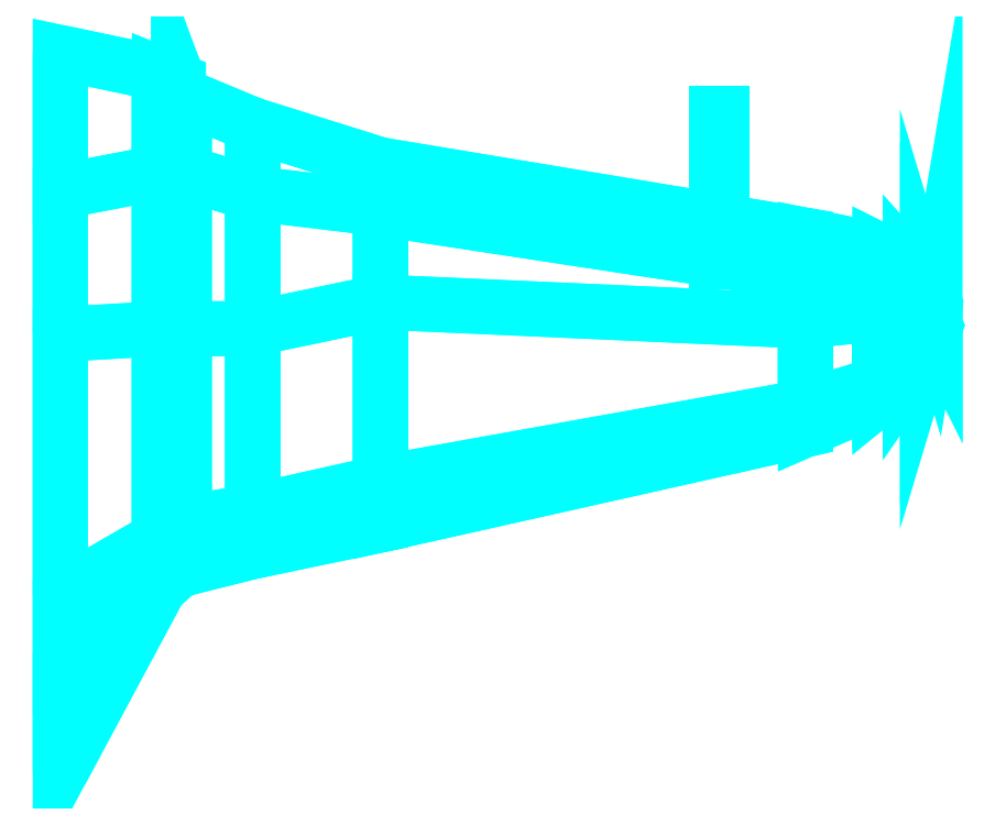
<metadata>
{"format":"dxf","ext":"dxf","renderer":"ezdxf+matplotlib","layout":"modelspace","background":"white","min_lineweight":24,"dpi":150}
</metadata>
<code>
0
SECTION
2
ENTITIES
0
3DFACE
8
WING1
10
0.01
20
-0.12
30
1.98
11
0.53
21
0.18
31
1.39
12
0.53
22
1.28
32
1.39
13
0.01
23
1.25
33
1.98
0
3DFACE
8
WING1
10
0.01
20
-1.05
30
1.16
11
0.53
21
-0.08
31
1.17
12
0.53
22
0.18
32
1.39
13
0.01
23
-0.12
33
1.98
0
3DFACE
8
WING1
10
0.01
20
1.25
30
1.98
11
0.53
21
1.28
31
1.39
12
0.53
22
2.62
32
1.17
13
0.01
23
2.73
33
1.16
0
3DFACE
8
WING1
10
0.53
20
1.28
30
1.39
11
0.63
21
1.28
31
1.4
12
0.63
22
2.58
32
1.17
13
0.53
23
2.62
33
1.17
0
3DFACE
8
WING1
10
0.53
20
0.18
30
1.39
11
0.63
21
0.25
31
1.4
12
0.63
22
1.28
32
1.4
13
0.53
23
1.28
33
1.39
0
3DFACE
8
WING1
10
0.53
20
-0.08
30
1.17
11
0.63
21
0.01
31
1.17
12
0.63
22
0.25
32
1.4
13
0.53
23
0.18
33
1.39
0
3DFACE
8
WING1
10
0.63
20
0.25
30
1.4
11
0.66
21
0.26
31
1.4
12
0.66
22
1.28
32
1.4
13
0.63
23
1.28
33
1.4
0
3DFACE
8
WING1
10
0.63
20
0.01
30
1.17
11
0.66
21
0.02
31
1.17
12
0.66
22
0.26
32
1.4
13
0.63
23
0.25
33
1.4
0
3DFACE
8
WING1
10
0.63
20
1.28
30
1.4
11
0.66
21
1.28
31
1.4
12
0.66
22
2.5
32
1.17
13
0.63
23
2.58
33
1.17
0
3DFACE
8
WING1
10
0.66
20
0.26
30
1.4
11
1.02
21
0.32
31
1.42
12
1.02
22
1.28
32
1.42
13
0.66
23
1.28
33
1.4
0
3DFACE
8
WING1
10
0.66
20
1.28
30
1.4
11
1.02
21
1.28
31
1.42
12
1.02
22
2.35
32
1.21
13
0.66
23
2.5
33
1.17
0
3DFACE
8
WING1
10
0.66
20
0.02
30
1.17
11
1.02
21
0.11
31
1.21
12
1.02
22
0.32
32
1.42
13
0.66
23
0.26
33
1.4
0
3DFACE
8
WING1
10
1.02
20
0.32
30
1.42
11
1.69
21
0.47
31
1.45
12
1.69
22
1.42
32
1.45
13
1.02
23
1.28
33
1.42
0
3DFACE
8
WING1
10
1.02
20
1.28
30
1.42
11
1.69
21
1.42
31
1.45
12
1.69
22
2.14
32
1.28
13
1.02
23
2.35
33
1.21
0
3DFACE
8
WING1
10
1.02
20
0.11
30
1.21
11
1.69
21
0.25
31
1.28
12
1.69
22
0.47
32
1.45
13
1.02
23
0.32
33
1.42
0
3DFACE
8
WING1
10
1.69
20
0.47
30
1.45
11
3.92
21
0.87
31
1.56
12
3.92
22
1.32
32
1.56
13
1.69
23
1.42
33
1.45
0
3DFACE
8
WING1
10
1.69
20
1.42
30
1.45
11
3.92
21
1.32
31
1.56
12
3.92
22
1.77
32
1.49
13
1.69
23
2.14
33
1.28
0
3DFACE
8
WING1
10
1.69
20
0.25
30
1.28
11
3.92
21
0.75
31
1.49
12
3.92
22
0.87
32
1.56
13
1.69
23
0.47
33
1.45
0
3DFACE
8
WING1
10
3.92
20
1.32
30
1.56
11
4.31
21
1.36
31
1.57
12
4.31
22
1.69
32
1.53
13
3.92
23
1.77
33
1.49
0
3DFACE
8
WING1
10
3.92
20
0.87
30
1.56
11
4.31
21
0.99
31
1.57
12
4.31
22
1.36
32
1.57
13
3.92
23
1.32
33
1.56
0
3DFACE
8
WING1
10
3.92
20
0.75
30
1.49
11
4.31
21
0.92
31
1.53
12
4.31
22
0.99
32
1.57
13
3.92
23
0.87
33
1.56
0
3DFACE
8
WING1
10
4.31
20
0.99
30
1.57
11
4.47
21
1.12
31
1.58
12
4.47
22
1.37
32
1.58
13
4.31
23
1.36
33
1.57
0
3DFACE
8
WING1
10
4.31
20
0.92
30
1.53
11
4.47
21
1.05
31
1.55
12
4.47
22
1.12
32
1.58
13
4.31
23
0.99
33
1.57
0
3DFACE
8
WING1
10
4.31
20
1.36
30
1.57
11
4.47
21
1.37
31
1.58
12
4.47
22
1.61
32
1.55
13
4.31
23
1.69
33
1.53
0
3DFACE
8
WING1
10
4.47
20
1.37
30
1.58
11
4.56
21
1.37
31
1.58
12
4.56
22
1.51
32
1.56
13
4.47
23
1.61
33
1.55
0
3DFACE
8
WING1
10
4.47
20
1.12
30
1.58
11
4.56
21
1.24
31
1.58
12
4.56
22
1.37
32
1.58
13
4.47
23
1.37
33
1.58
0
3DFACE
8
WING1
10
4.47
20
1.05
30
1.55
11
4.56
21
1.18
31
1.56
12
4.56
22
1.24
32
1.58
13
4.47
23
1.12
33
1.58
0
3DFACE
8
WING1
10
4.59
20
1.35
30
1.58
11
4.59
21
1.31
31
1.58
12
4.6
22
1.29
32
1.56
13
4.6
23
1.41
33
1.56
0
3DFACE
8
WING1
10
4.56
20
1.24
30
1.58
11
4.59
21
1.31
31
1.58
12
4.59
22
1.35
32
1.58
13
4.56
23
1.37
33
1.58
0
3DFACE
8
WING1
10
4.56
20
1.18
30
1.56
11
4.6
21
1.29
31
1.56
12
4.59
22
1.31
32
1.58
13
4.56
23
1.24
33
1.58
0
3DFACE
8
WING1
10
4.56
20
1.37
30
1.58
11
4.59
21
1.35
31
1.58
12
4.6
22
1.41
32
1.56
13
4.56
23
1.51
33
1.56
0
3DFACE
8
WING1
10
1.69
20
0.34
30
1.21
11
3.92
21
0.8
31
1.45
12
3.92
22
0.75
32
1.49
13
1.69
23
0.25
33
1.28
0
3DFACE
8
WING1
10
1.69
20
2.14
30
1.28
11
3.92
21
1.77
31
1.49
12
3.92
22
1.57
32
1.45
13
1.69
23
1.91
33
1.21
0
3DFACE
8
WING1
10
3.92
20
1.57
30
1.45
11
3.92
21
0.8
31
1.45
12
1.69
22
0.34
32
1.21
13
1.69
23
1.91
33
1.21
0
3DFACE
8
WING1
10
0.63
20
2.1
30
1.09
11
0.63
21
0.12
31
1.09
12
0.53
22
0.05
32
1.08
13
0.53
23
2.1
33
1.08
0
3DFACE
8
WING1
10
0.66
20
2.1
30
1.09
11
0.66
21
0.14
31
1.09
12
0.63
22
0.12
32
1.09
13
0.63
23
2.1
33
1.09
0
3DFACE
8
WING1
10
1.69
20
1.91
30
1.21
11
1.69
21
0.34
31
1.21
12
1.02
22
0.19
32
1.13
13
1.02
23
1.99
33
1.13
0
3DFACE
8
WING1
10
1.02
20
1.99
30
1.13
11
1.02
21
0.19
31
1.13
12
0.66
22
0.14
32
1.09
13
0.66
23
2.1
33
1.09
0
3DFACE
8
WING1
10
0.53
20
2.1
30
1.08
11
0.53
21
0.05
31
1.08
12
0.01
22
-0.42
32
1.04
13
0.01
23
2
33
1.04
0
3DFACE
8
WING1
10
0.53
20
2.62
30
1.17
11
0.63
21
2.58
31
1.17
12
0.63
22
2.1
32
1.09
13
0.53
23
2.1
33
1.08
0
3DFACE
8
WING1
10
0.63
20
2.58
30
1.17
11
0.66
21
2.5
31
1.17
12
0.66
22
2.1
32
1.09
13
0.63
23
2.1
33
1.09
0
3DFACE
8
WING1
10
0.01
20
2.73
30
1.16
11
0.53
21
2.62
31
1.17
12
0.53
22
2.1
32
1.08
13
0.01
23
2
33
1.04
0
3DFACE
8
WING1
10
1.02
20
2.35
30
1.21
11
1.69
21
2.14
31
1.28
12
1.69
22
1.91
32
1.21
13
1.02
23
1.99
33
1.13
0
3DFACE
8
WING1
10
0.66
20
2.5
30
1.17
11
1.02
21
2.35
31
1.21
12
1.02
22
1.99
32
1.13
13
0.66
23
2.1
33
1.09
0
3DFACE
8
WING1
10
0.53
20
0.05
30
1.08
11
0.63
21
0.12
31
1.09
12
0.63
22
0.01
32
1.17
13
0.53
23
-0.08
33
1.17
0
3DFACE
8
WING1
10
0.63
20
0.12
30
1.09
11
0.66
21
0.14
31
1.09
12
0.66
22
0.02
32
1.17
13
0.63
23
0.01
33
1.17
0
3DFACE
8
WING1
10
0.01
20
-0.42
30
1.04
11
0.53
21
0.05
31
1.08
12
0.53
22
-0.08
32
1.17
13
0.01
23
-1.05
33
1.16
0
3DFACE
8
WING1
10
1.02
20
0.19
30
1.13
11
1.69
21
0.34
31
1.21
12
1.69
22
0.25
32
1.28
13
1.02
23
0.11
33
1.21
0
3DFACE
8
WING1
10
0.66
20
0.14
30
1.09
11
1.02
21
0.19
31
1.13
12
1.02
22
0.11
32
1.21
13
0.66
23
0.02
33
1.17
0
3DFACE
8
WING1
10
4.56
20
1.45
30
1.53
11
4.56
21
1.21
31
1.53
12
4.47
22
1.08
32
1.52
13
4.47
23
1.51
33
1.52
0
3DFACE
8
WING1
10
4.59
20
1.35
30
1.54
11
4.59
21
1.31
31
1.54
12
4.56
22
1.21
32
1.53
13
4.56
23
1.45
33
1.53
0
3DFACE
8
WING1
10
4.31
20
1.56
30
1.5
11
4.31
21
0.95
31
1.5
12
3.92
22
0.8
32
1.45
13
3.92
23
1.57
33
1.45
0
3DFACE
8
WING1
10
4.47
20
1.51
30
1.52
11
4.47
21
1.08
31
1.52
12
4.31
22
0.95
32
1.5
13
4.31
23
1.56
33
1.5
0
3DFACE
8
WING1
10
4.6
20
1.41
30
1.56
11
4.6
21
1.29
31
1.56
12
4.59
22
1.31
32
1.54
13
4.59
23
1.35
33
1.54
0
3DFACE
8
WING1
10
3.92
20
1.77
30
1.49
11
4.31
21
1.69
31
1.53
12
4.31
22
1.56
32
1.5
13
3.92
23
1.57
33
1.45
0
3DFACE
8
WING1
10
4.47
20
1.61
30
1.55
11
4.56
21
1.51
31
1.56
12
4.56
22
1.45
32
1.53
13
4.47
23
1.51
33
1.52
0
3DFACE
8
WING1
10
4.56
20
1.51
30
1.56
11
4.6
21
1.41
31
1.56
12
4.59
22
1.35
32
1.54
13
4.56
23
1.45
33
1.53
0
3DFACE
8
WING1
10
4.31
20
1.69
30
1.53
11
4.47
21
1.61
31
1.55
12
4.47
22
1.51
32
1.52
13
4.31
23
1.56
33
1.5
0
3DFACE
8
WING1
10
3.92
20
0.8
30
1.45
11
4.31
21
0.95
31
1.5
12
4.31
22
0.92
32
1.53
13
3.92
23
0.75
33
1.49
0
3DFACE
8
WING1
10
4.47
20
1.08
30
1.52
11
4.56
21
1.21
31
1.53
12
4.56
22
1.18
32
1.56
13
4.47
23
1.05
33
1.55
0
3DFACE
8
WING1
10
4.56
20
1.21
30
1.53
11
4.59
21
1.31
31
1.54
12
4.6
22
1.29
32
1.56
13
4.56
23
1.18
33
1.56
0
3DFACE
8
WING1
10
4.31
20
0.95
30
1.5
11
4.47
21
1.08
31
1.52
12
4.47
22
1.05
32
1.55
13
4.31
23
0.92
33
1.53
0
3DFACE
8
WING1
10
3.485
20
2.41
30
1.45
11
3.47
21
2.41
31
1.465
12
3.47
22
1.63
32
1.465
13
3.485
23
1.63
33
1.45
0
3DFACE
8
WING1
10
3.47
20
2.41
30
1.465
11
3.455
21
2.41
31
1.45
12
3.455
22
1.63
32
1.45
13
3.47
23
1.63
33
1.465
0
3DFACE
8
WING1
10
3.455
20
2.41
30
1.45
11
3.47
21
2.41
31
1.435
12
3.47
22
1.63
32
1.435
13
3.455
23
1.63
33
1.45
0
3DFACE
8
WING1
10
3.47
20
2.41
30
1.435
11
3.485
21
2.41
31
1.45
12
3.485
22
1.63
32
1.45
13
3.47
23
1.63
33
1.435
0
3DFACE
8
WING1
10
3.485
20
2.41
30
1.45
11
3.47
21
2.41
31
1.435
12
3.455
22
2.41
32
1.45
13
3.47
23
2.41
33
1.465
0
VIEWPORT
8
0
10
144.7
20
101.2
30
0
40
391.1
41
222.2
68
     2
69
     1
0
VIEWPORT
8
0
10
139.2
20
100.8
30
0
40
222.8
41
161.3
68
     1
69
     2
0
ENDSEC
0
EOF

</code>
